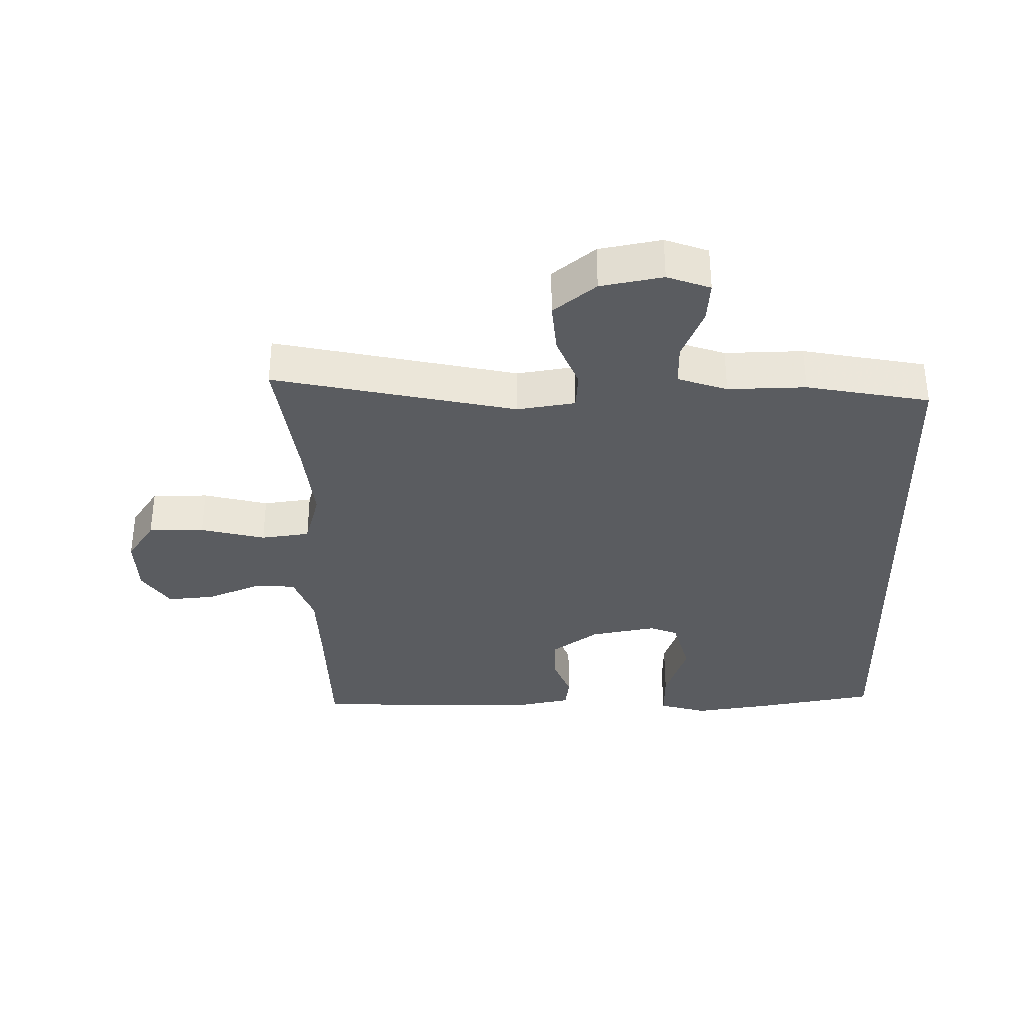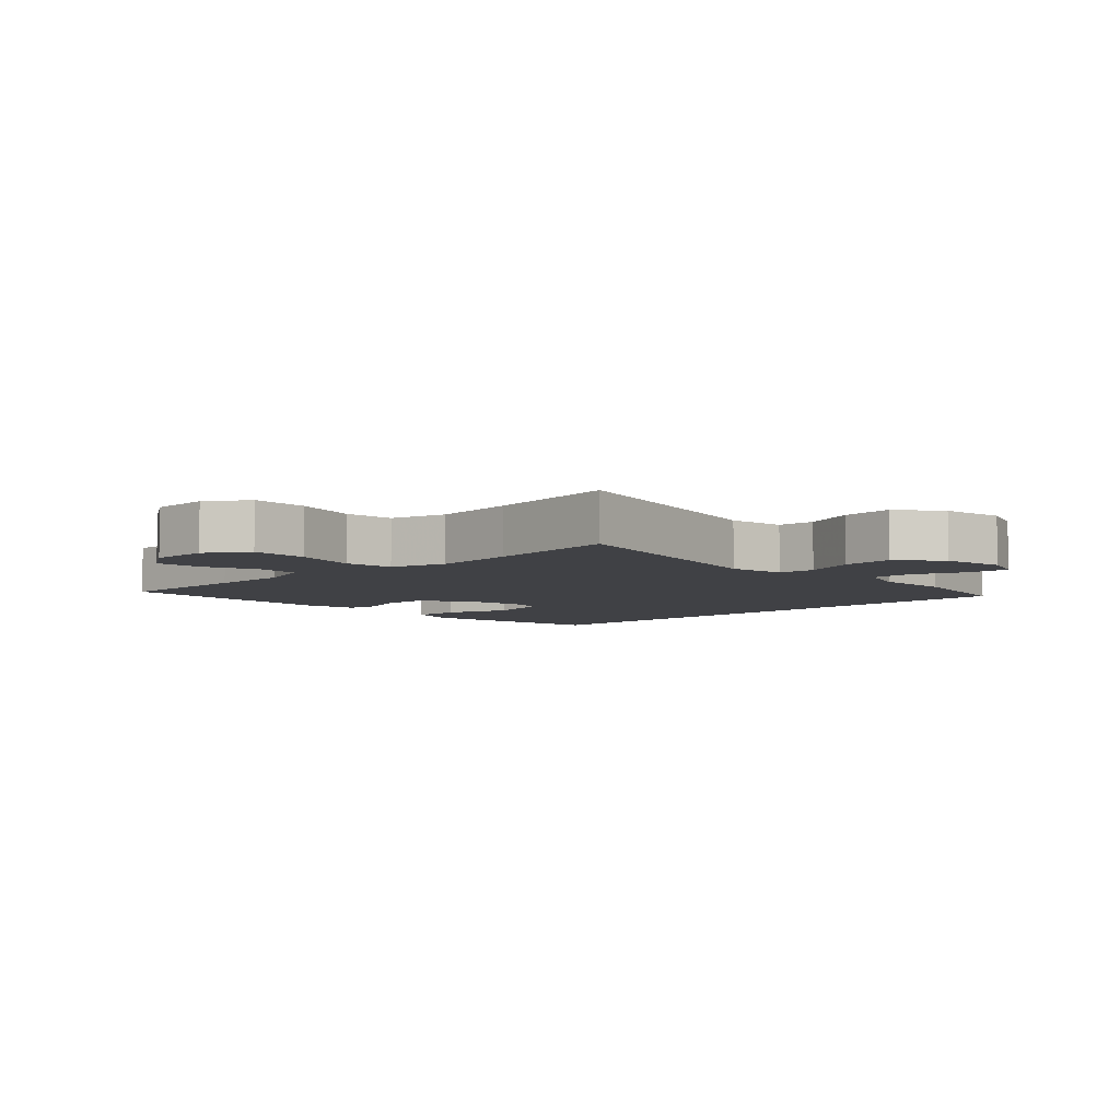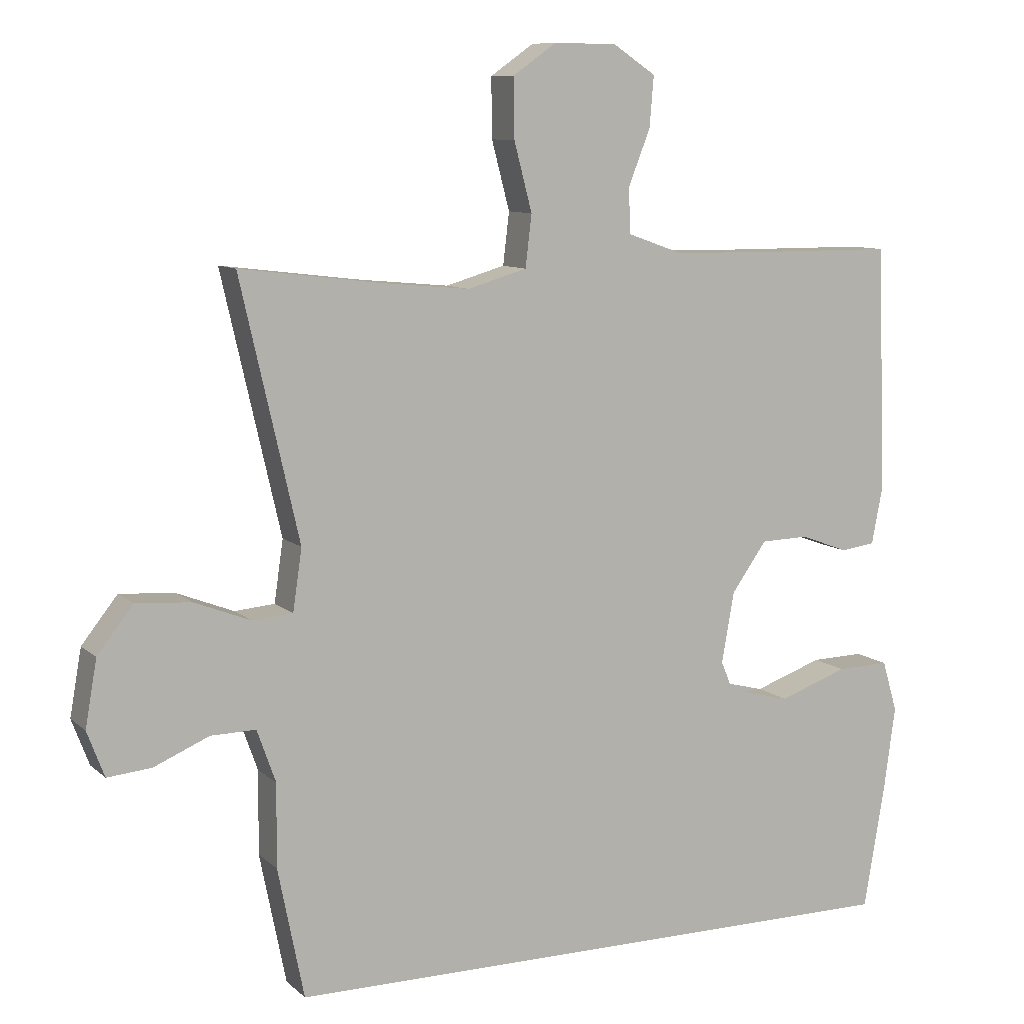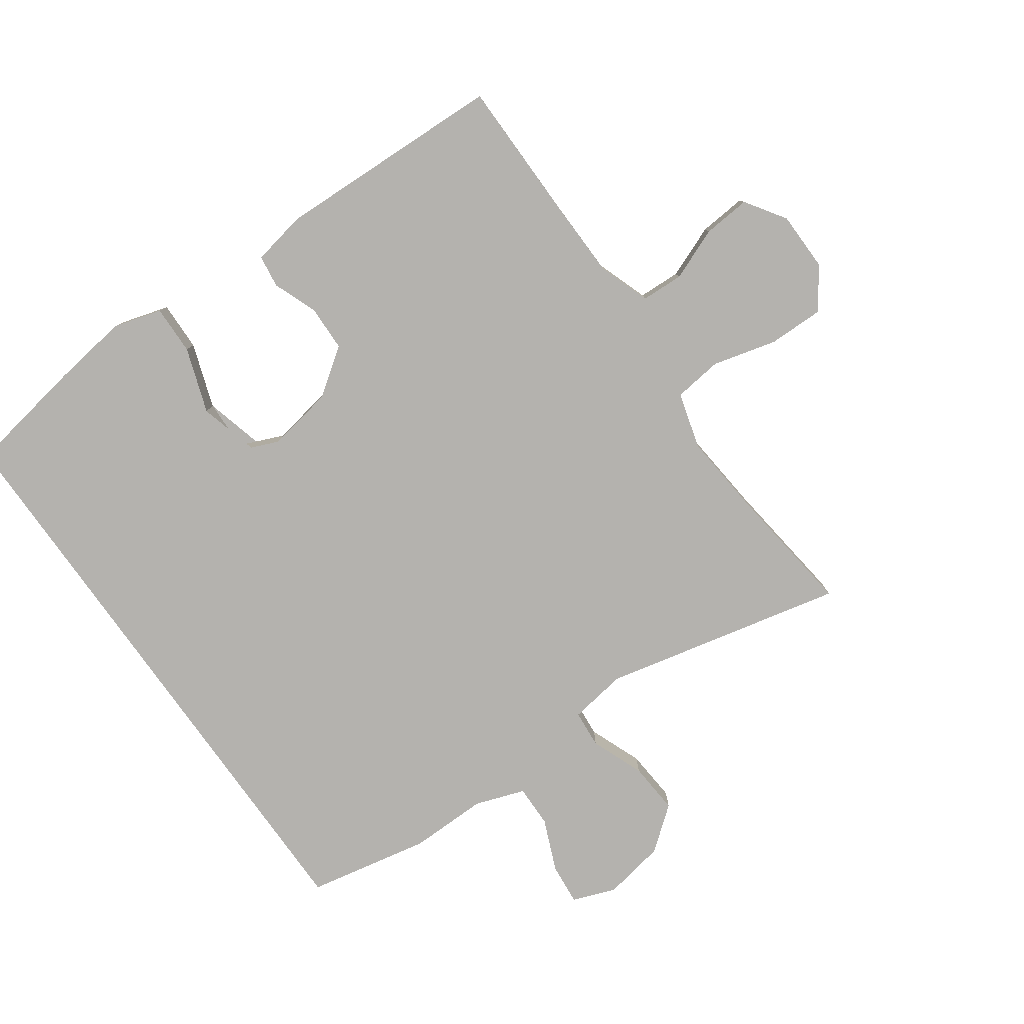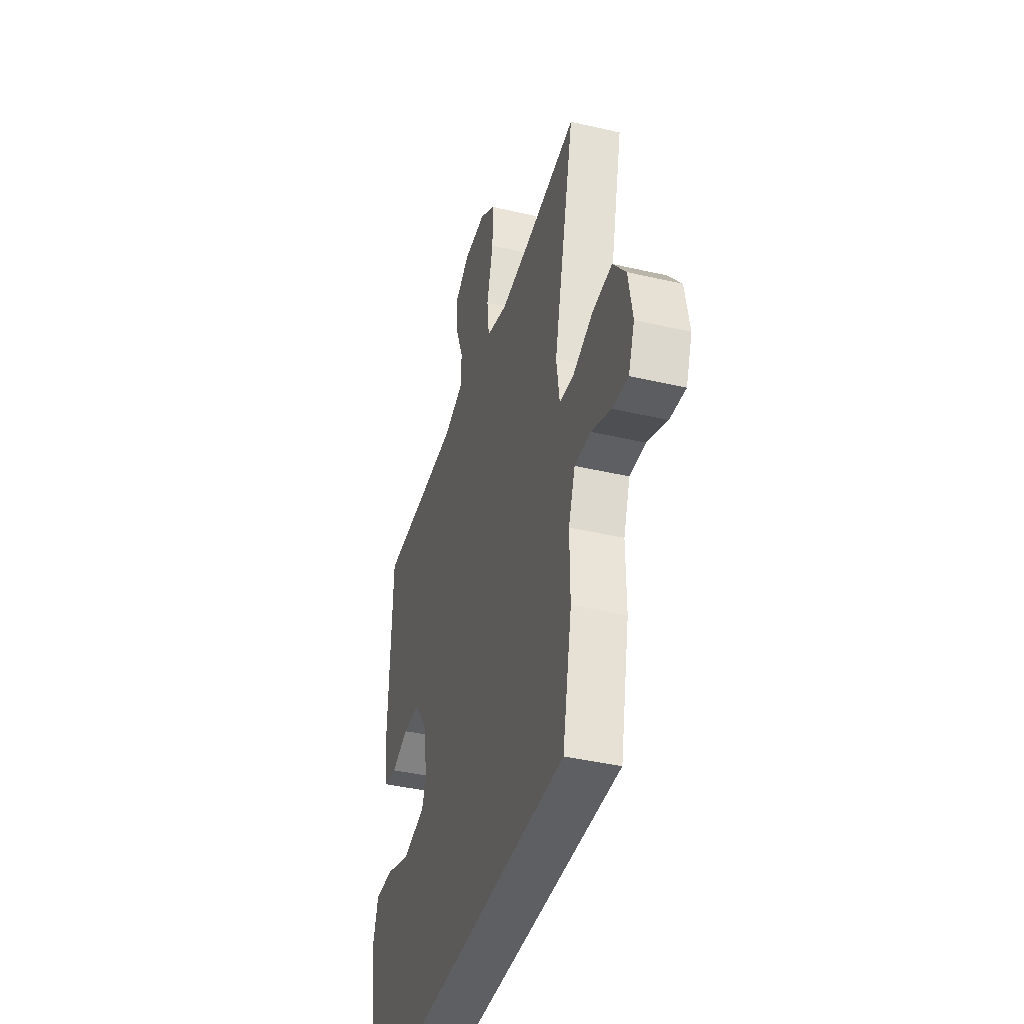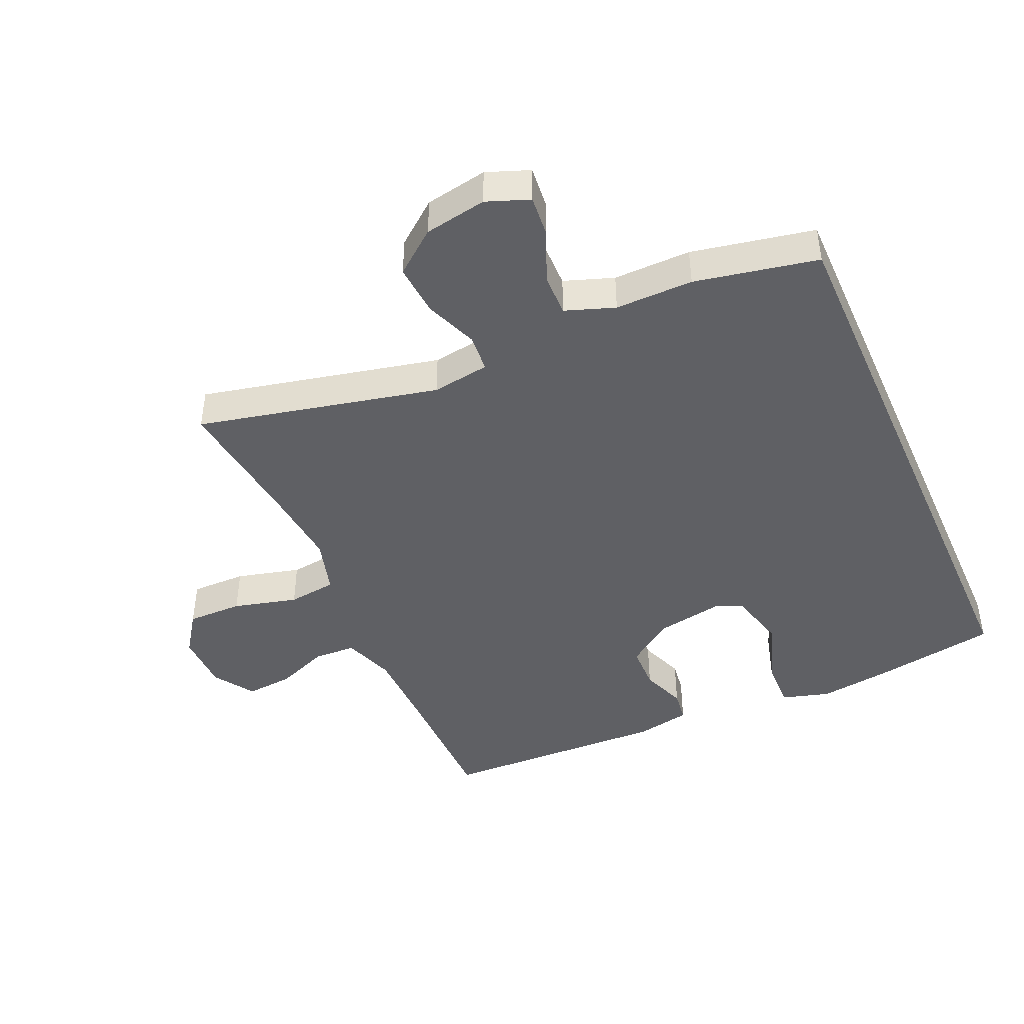
<metadata>
{"format":"obj","ext":"obj","renderer":"f3d","projection":"perspective","resolution":1024,"background":"white","views":[{"elev":-34.4,"azim":91.7,"up":"+Y"},{"elev":-5.9,"azim":44.1,"up":"+Y"},{"elev":9.3,"azim":153.9,"up":"+Z"},{"elev":-79.8,"azim":-54.5,"up":"+Y"},{"elev":-40.5,"azim":74.0,"up":"+Z"},{"elev":-44.2,"azim":114.0,"up":"+Y"}]}
</metadata>
<code>
v 0.5 0.07 0.5
v 0.415 0.07 0.128
v 0.428 0.07 0.039
v 0.486 0.07 0.034
v 0.568 0.07 0.066
v 0.648 0.07 0.072
v 0.7 0.07 0.006
v 0.717 0.07 -0.09
v 0.692 0.07 -0.156
v 0.628 0.07 -0.15
v 0.548 0.07 -0.116
v 0.483 0.07 -0.115
v 0.456 0.07 -0.191
v 0.457 0.07 -0.311
v 0.419 0.07 -0.5
v -0.499 0.07 -0.5
v -0.53 0.07 -0.316
v -0.546 0.07 -0.198
v -0.524 0.07 -0.124
v -0.448 0.07 -0.126
v -0.348 0.07 -0.161
v -0.268 0.07 -0.164
v -0.239 0.07 -0.095
v -0.257 0.07 0.007
v -0.308 0.07 0.079
v -0.378 0.07 0.081
v -0.447 0.07 0.055
v -0.497 0.07 0.062
v -0.513 0.07 0.146
v -0.5 0.07 0.5
v -0.285 0.07 0.501
v -0.161 0.07 0.503
v -0.081 0.07 0.531
v -0.078 0.07 0.596
v -0.11 0.07 0.677
v -0.116 0.07 0.75
v -0.054 0.07 0.791
v 0.037 0.07 0.792
v 0.1 0.07 0.748
v 0.099 0.07 0.662
v 0.073 0.07 0.563
v 0.082 0.07 0.488
v 0.168 0.07 0.463
v 0.296 0.07 0.475
v 0.5 0 0.5
v 0.415 0 0.128
v 0.428 0 0.039
v 0.486 0 0.034
v 0.568 0 0.066
v 0.648 0 0.072
v 0.7 0 0.006
v 0.717 0 -0.09
v 0.692 0 -0.156
v 0.628 0 -0.15
v 0.548 0 -0.116
v 0.483 0 -0.115
v 0.456 0 -0.191
v 0.457 0 -0.311
v 0.419 0 -0.5
v -0.499 0 -0.5
v -0.53 0 -0.316
v -0.546 0 -0.198
v -0.524 0 -0.124
v -0.448 0 -0.126
v -0.348 0 -0.161
v -0.268 0 -0.164
v -0.239 0 -0.095
v -0.257 0 0.007
v -0.308 0 0.079
v -0.378 0 0.081
v -0.447 0 0.055
v -0.497 0 0.062
v -0.513 0 0.146
v -0.5 0 0.5
v -0.285 0 0.501
v -0.161 0 0.503
v -0.081 0 0.531
v -0.078 0 0.596
v -0.11 0 0.677
v -0.116 0 0.75
v -0.054 0 0.791
v 0.037 0 0.792
v 0.1 0 0.748
v 0.099 0 0.662
v 0.073 0 0.563
v 0.082 0 0.488
v 0.168 0 0.463
v 0.296 0 0.475
f 39 40 41
f 38 39 41
f 37 38 41
f 36 37 41
f 35 36 41
f 34 35 41
f 33 34 41 42
f 32 33 42 43
f 29 30 31
f 28 29 31
f 27 28 31
f 26 27 31
f 31 32 43
f 26 31 43
f 25 26 43
f 19 20 21
f 18 19 21
f 17 18 21
f 16 17 21
f 15 16 21
f 13 14 15 21
f 12 13 21
f 9 10 11
f 8 9 11
f 7 8 11
f 6 7 11
f 5 6 11
f 4 5 11
f 3 4 11 12
f 44 1 2
f 44 2 3
f 43 44 3
f 25 43 3
f 24 25 3
f 3 12 21
f 23 24 3
f 22 23 3
f 22 21 3
f 85 84 83
f 85 83 82
f 85 82 81
f 85 81 80
f 85 80 79
f 85 79 78
f 86 85 78 77
f 87 86 77 76
f 75 74 73
f 75 73 72
f 75 72 71
f 75 71 70
f 87 76 75
f 87 75 70
f 87 70 69
f 65 64 63
f 65 63 62
f 65 62 61
f 65 61 60
f 65 60 59
f 65 59 58 57
f 65 57 56
f 55 54 53
f 55 53 52
f 55 52 51
f 55 51 50
f 55 50 49
f 55 49 48
f 56 55 48 47
f 46 45 88
f 47 46 88
f 47 88 87
f 47 87 69
f 47 69 68
f 65 56 47
f 47 68 67
f 47 67 66
f 47 65 66
f 1 45 46 2
f 2 46 47 3
f 3 47 48 4
f 4 48 49 5
f 5 49 50 6
f 6 50 51 7
f 7 51 52 8
f 8 52 53 9
f 9 53 54 10
f 10 54 55 11
f 11 55 56 12
f 12 56 57 13
f 13 57 58 14
f 14 58 59 15
f 15 59 60 16
f 16 60 61 17
f 17 61 62 18
f 18 62 63 19
f 19 63 64 20
f 20 64 65 21
f 21 65 66 22
f 22 66 67 23
f 23 67 68 24
f 24 68 69 25
f 25 69 70 26
f 26 70 71 27
f 27 71 72 28
f 28 72 73 29
f 29 73 74 30
f 30 74 75 31
f 31 75 76 32
f 32 76 77 33
f 33 77 78 34
f 34 78 79 35
f 35 79 80 36
f 36 80 81 37
f 37 81 82 38
f 38 82 83 39
f 39 83 84 40
f 40 84 85 41
f 41 85 86 42
f 42 86 87 43
f 43 87 88 44
f 44 88 45 1

</code>
